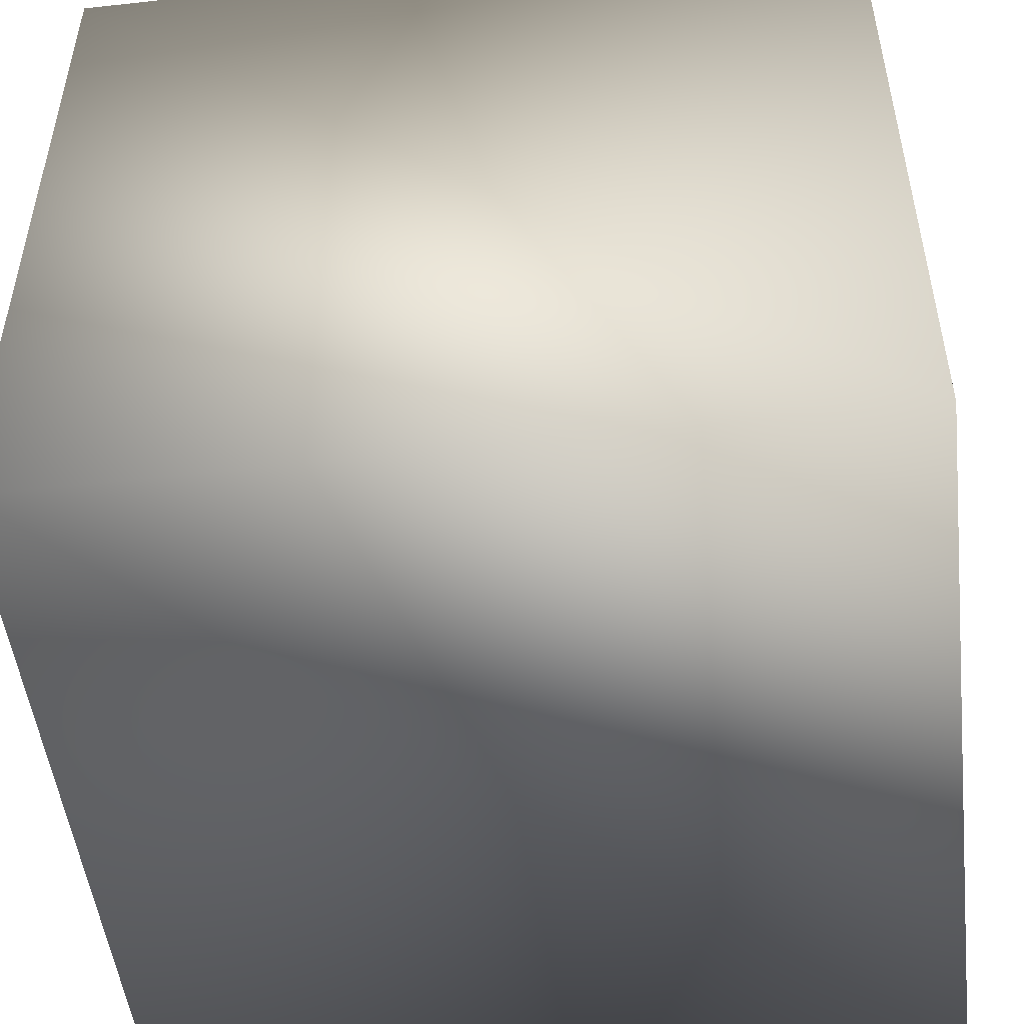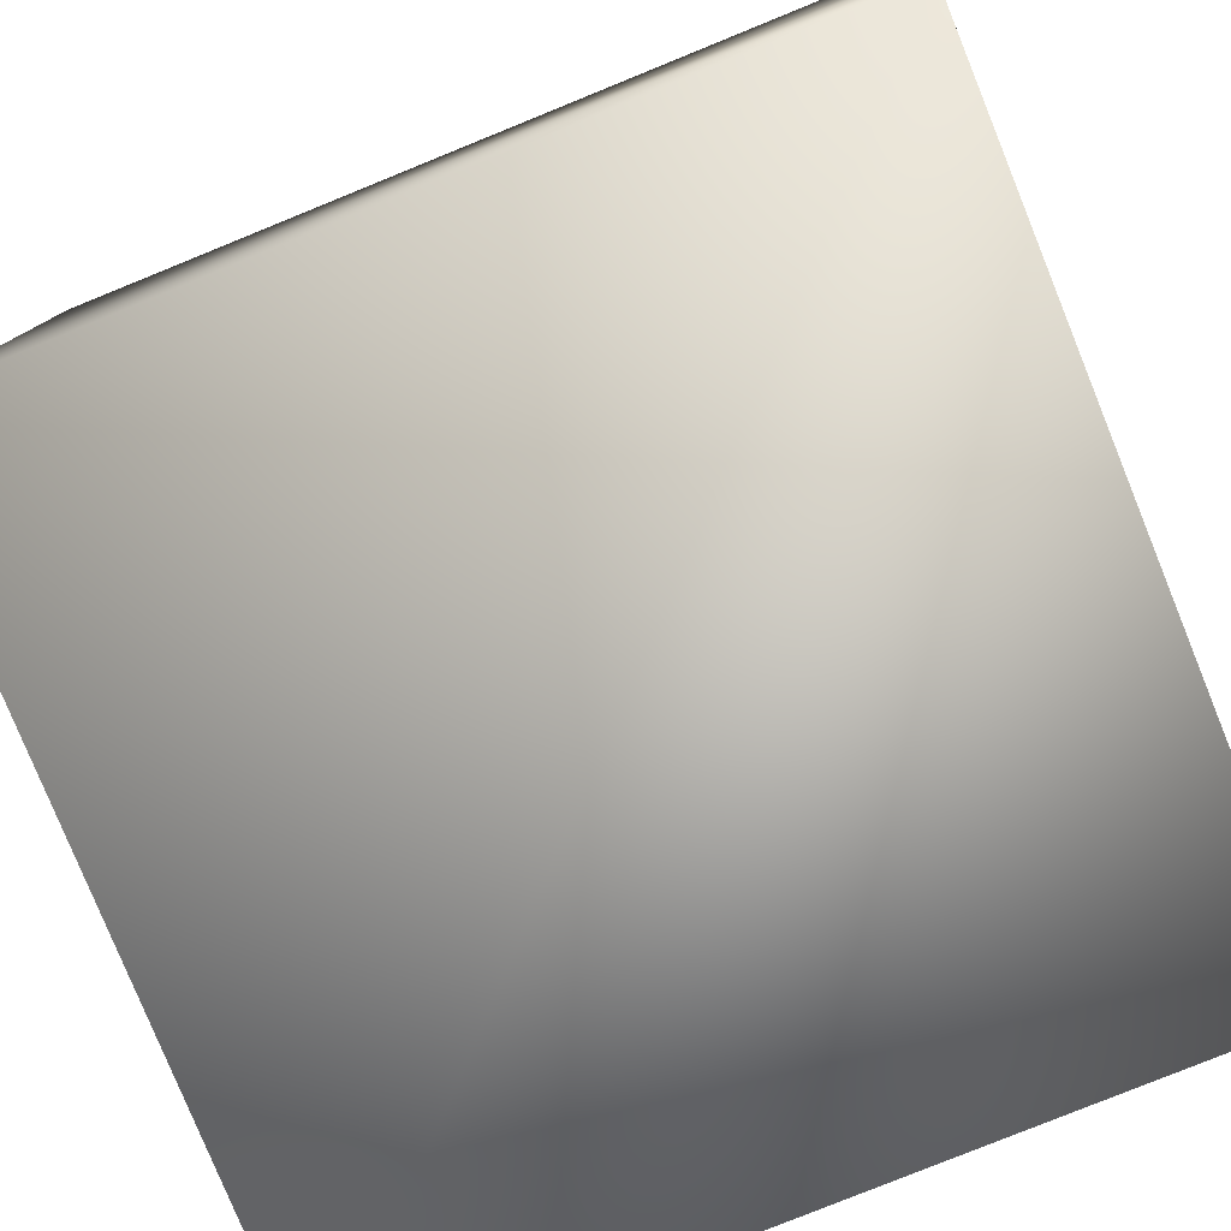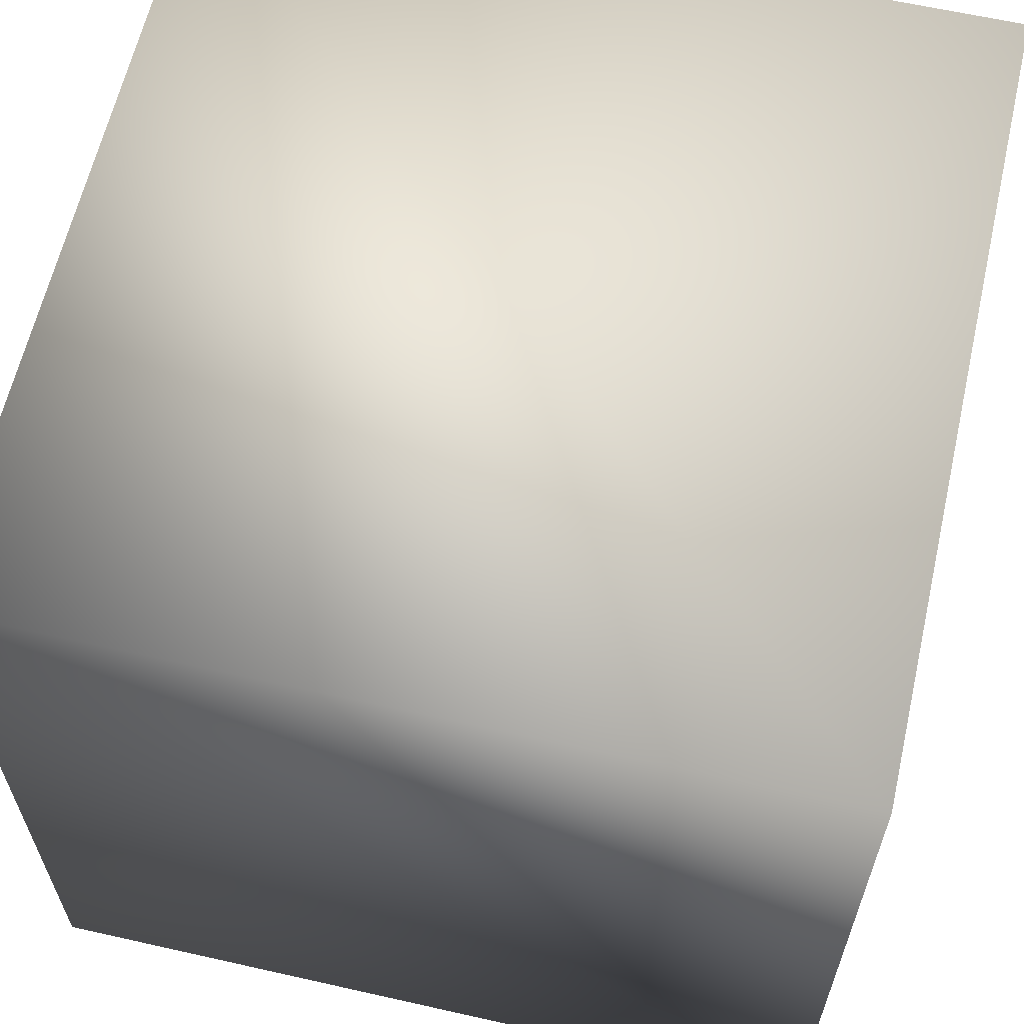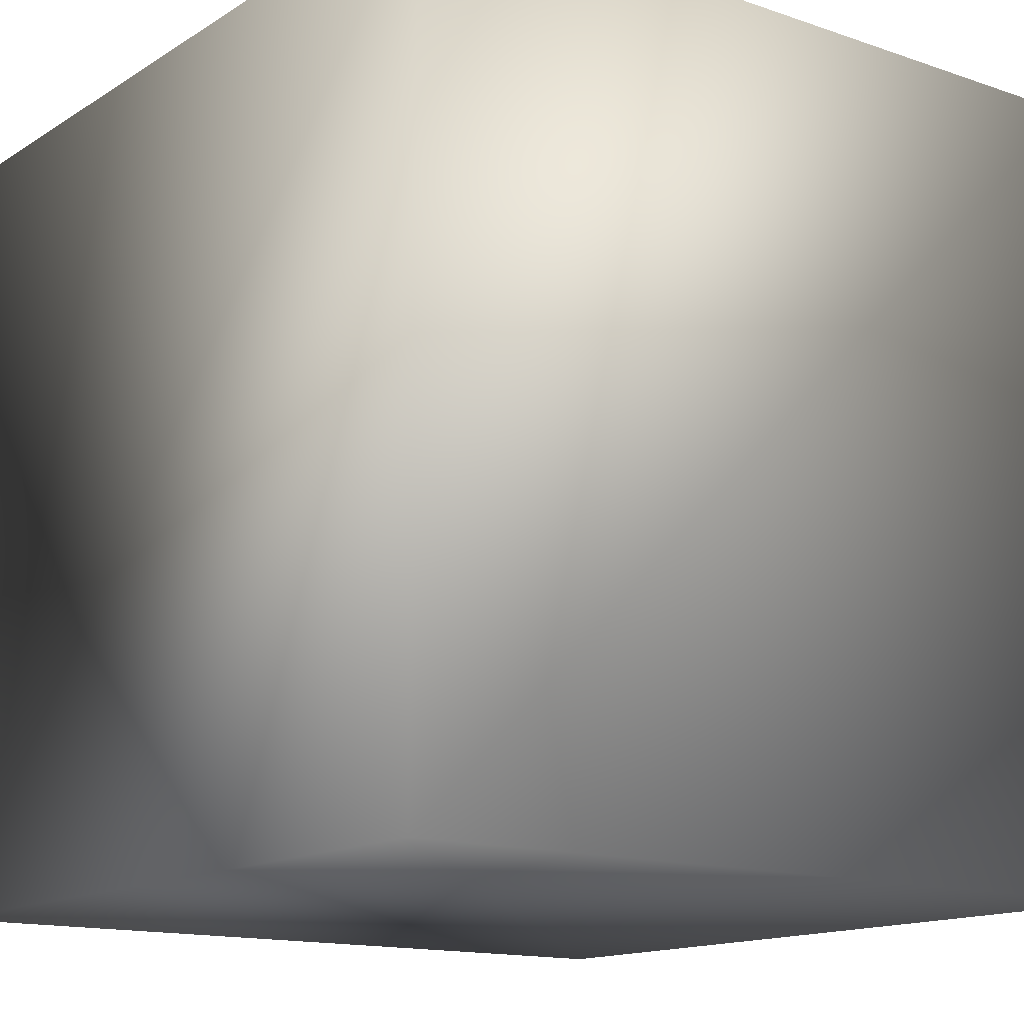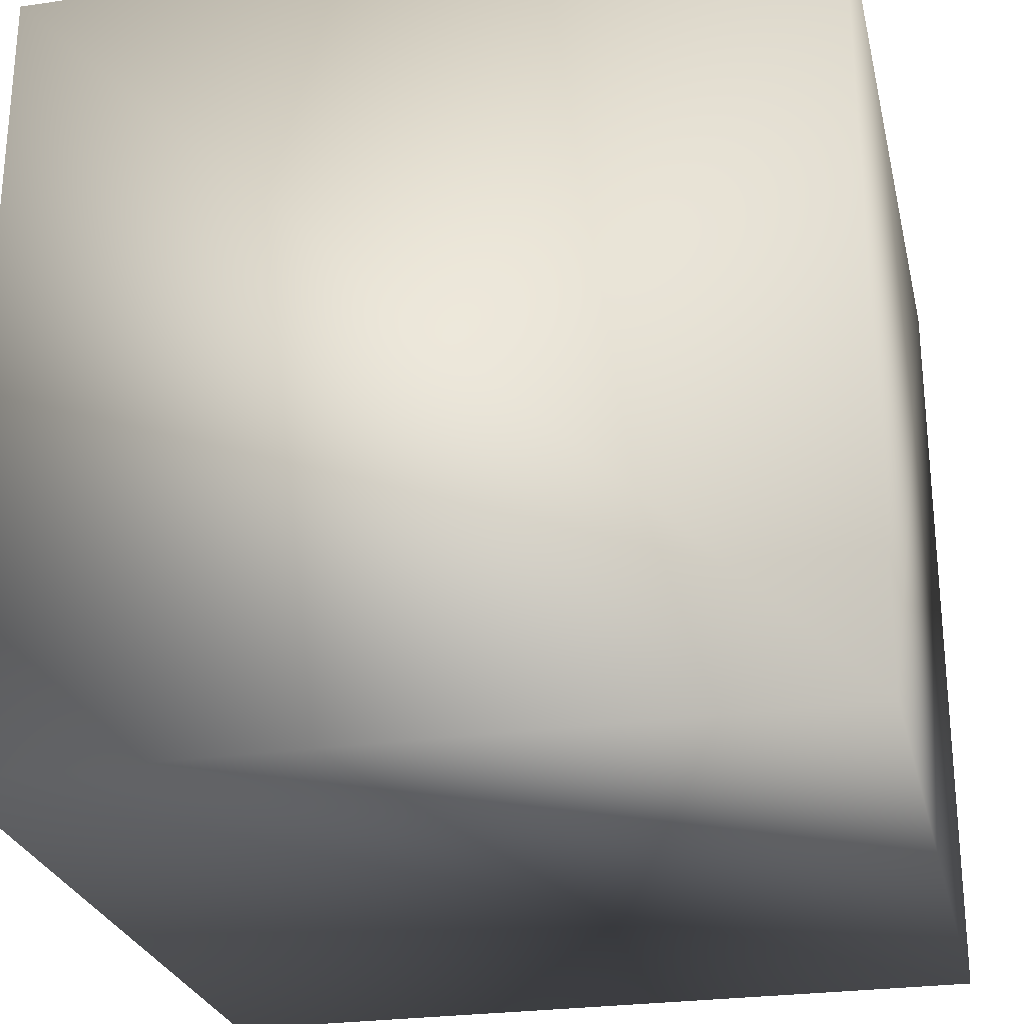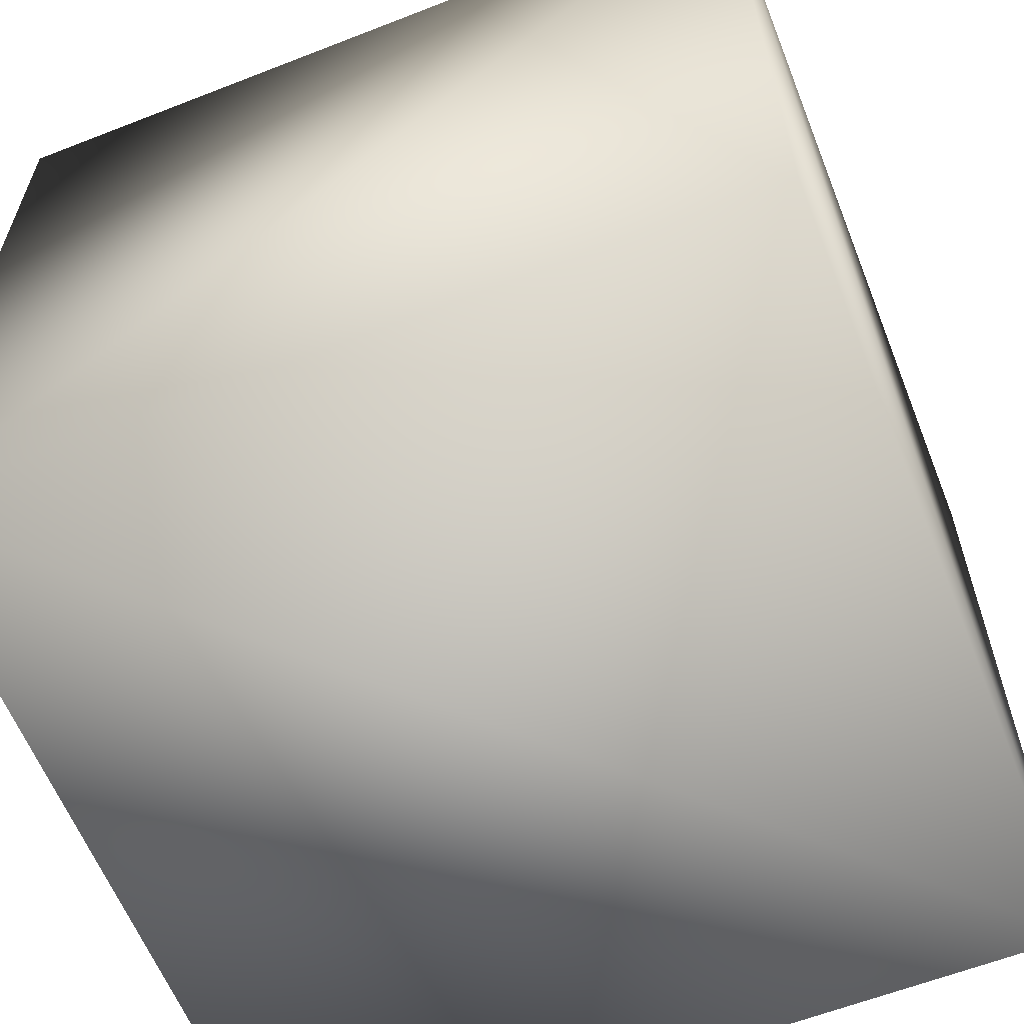
<metadata>
{"format":"obj","ext":"obj","renderer":"f3d","projection":"perspective","resolution":1024,"background":"white","views":[{"elev":-50.3,"azim":6.9,"up":"+Y"},{"elev":-79.4,"azim":22.1,"up":"+Z"},{"elev":62.3,"azim":12.9,"up":"+Z"},{"elev":-14.3,"azim":-126.9,"up":"+Z"},{"elev":-26.3,"azim":12.8,"up":"+Y"},{"elev":-61.2,"azim":-68.3,"up":"+Z"}]}
</metadata>
<code>
v 0.5 0.5 0.5
v -0.5 0.5 0.5
v 0.5 -0.5 0.5
v -0.5 -0.5 0.5
v 0.5 0.5 -0.5
v -0.5 0.5 -0.5
v 0.5 -0.5 -0.5
v -0.5 -0.5 -0.5
g a
f 1 2 3
f 4 3 2
f 1 3 5
f 7 5 3
f 1 5 2
f 6 2 5
g b
f 8 6 7
g c
f 5 7 6
f 8 7 4
f 3 4 7
g b
f 8 4 6
f 2 6 4

</code>
